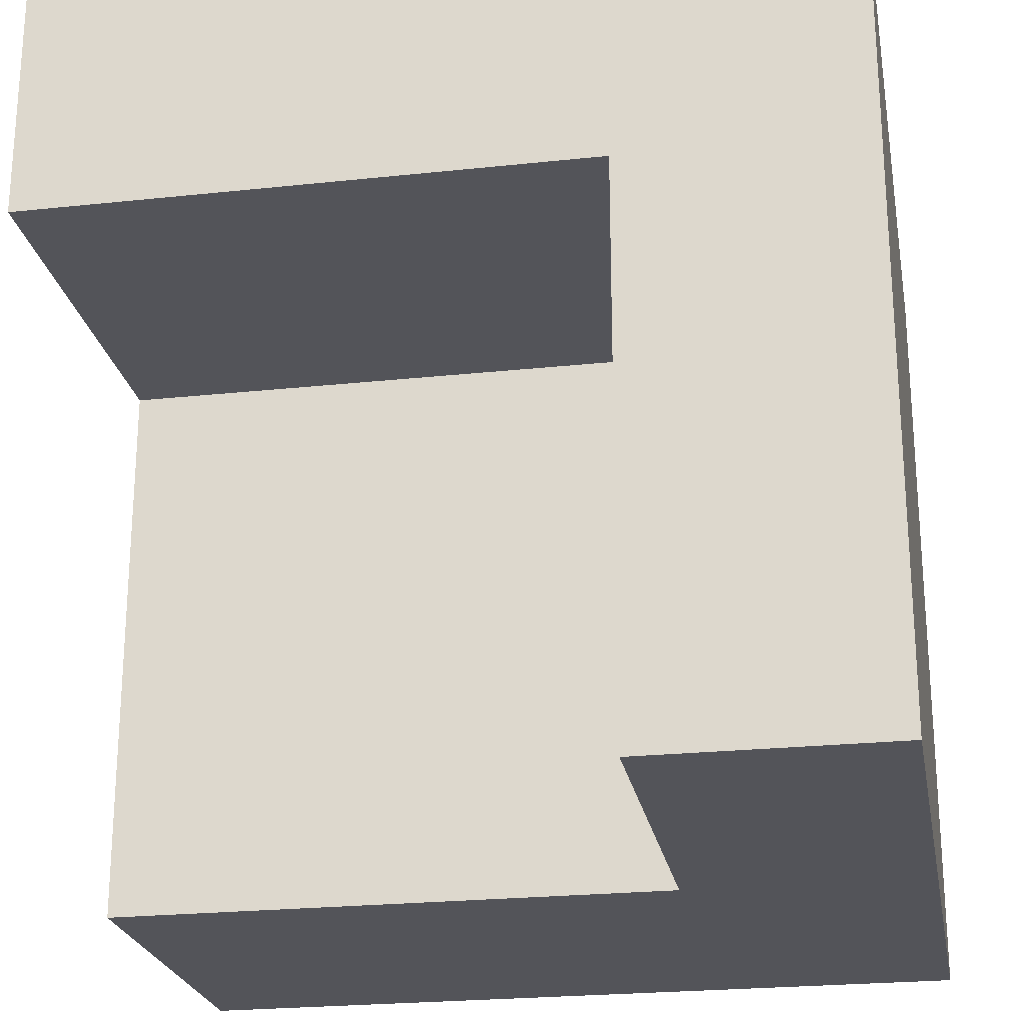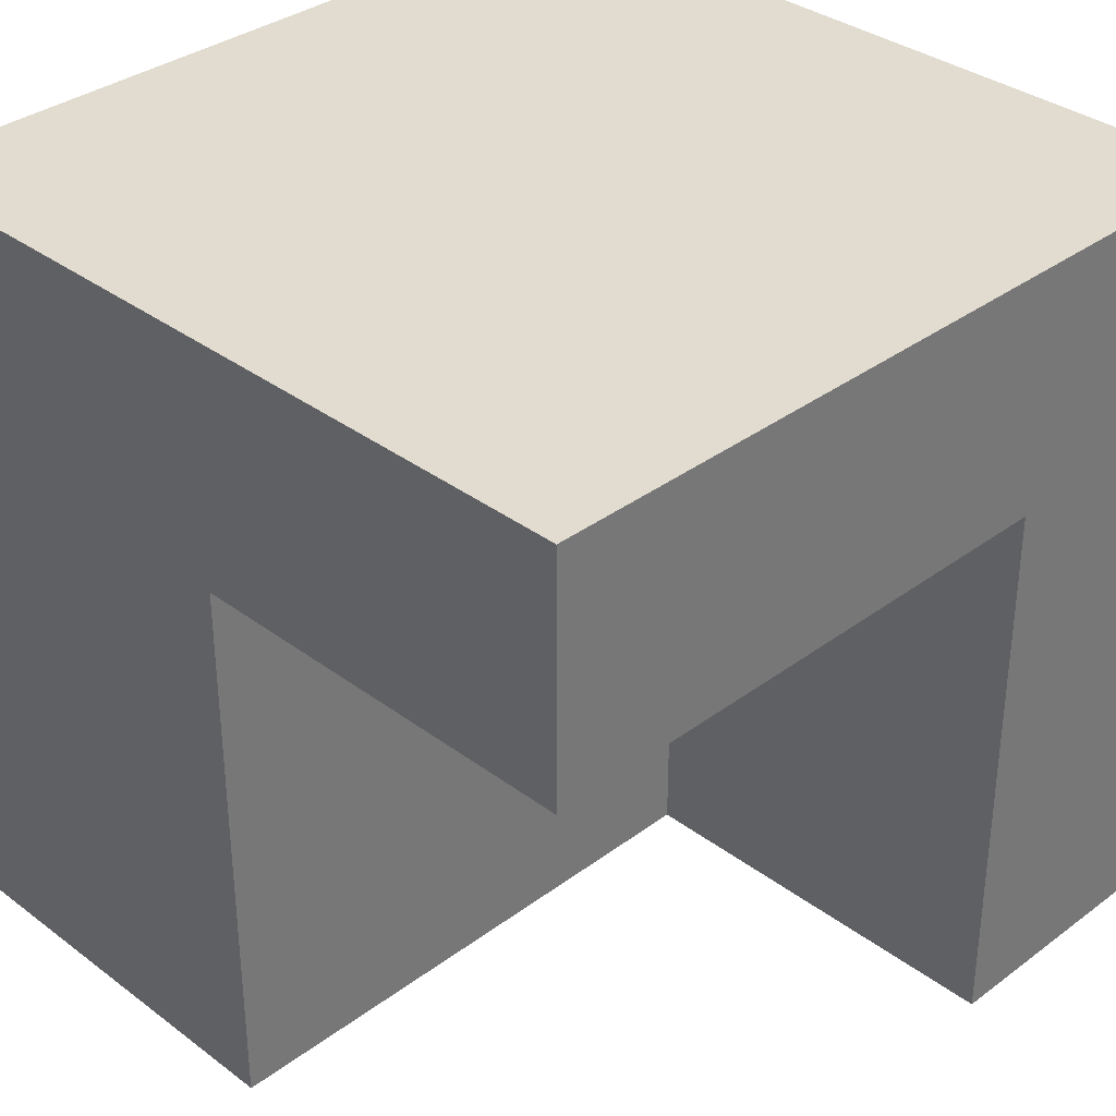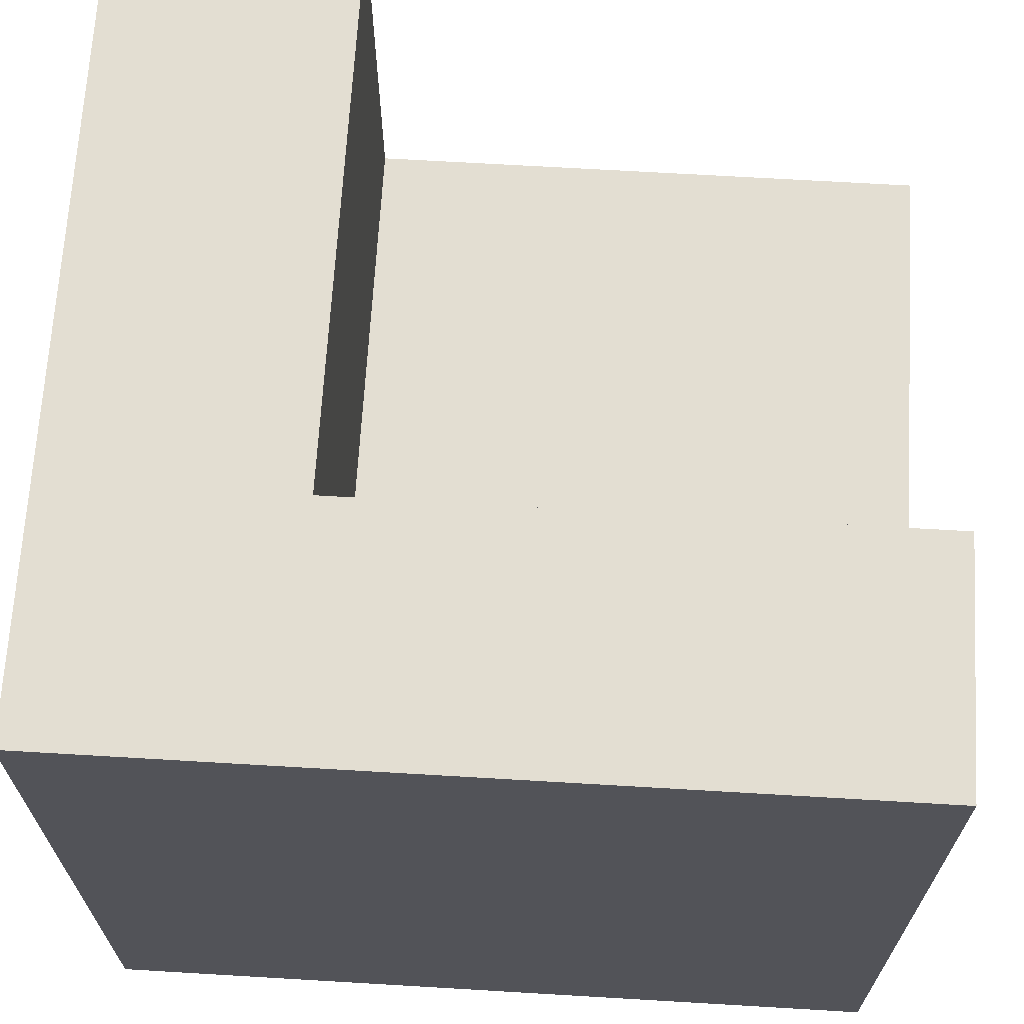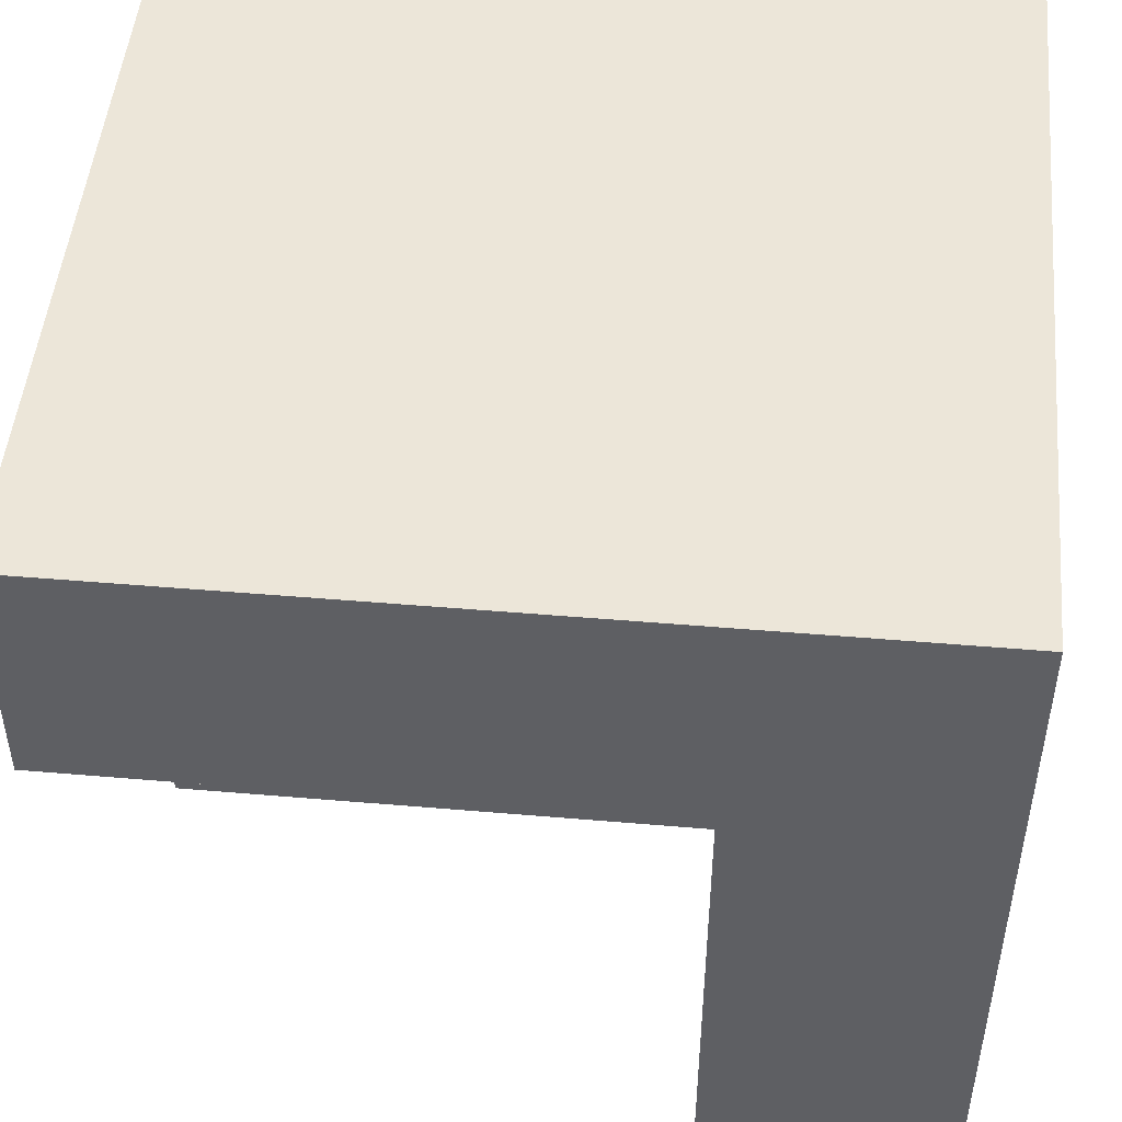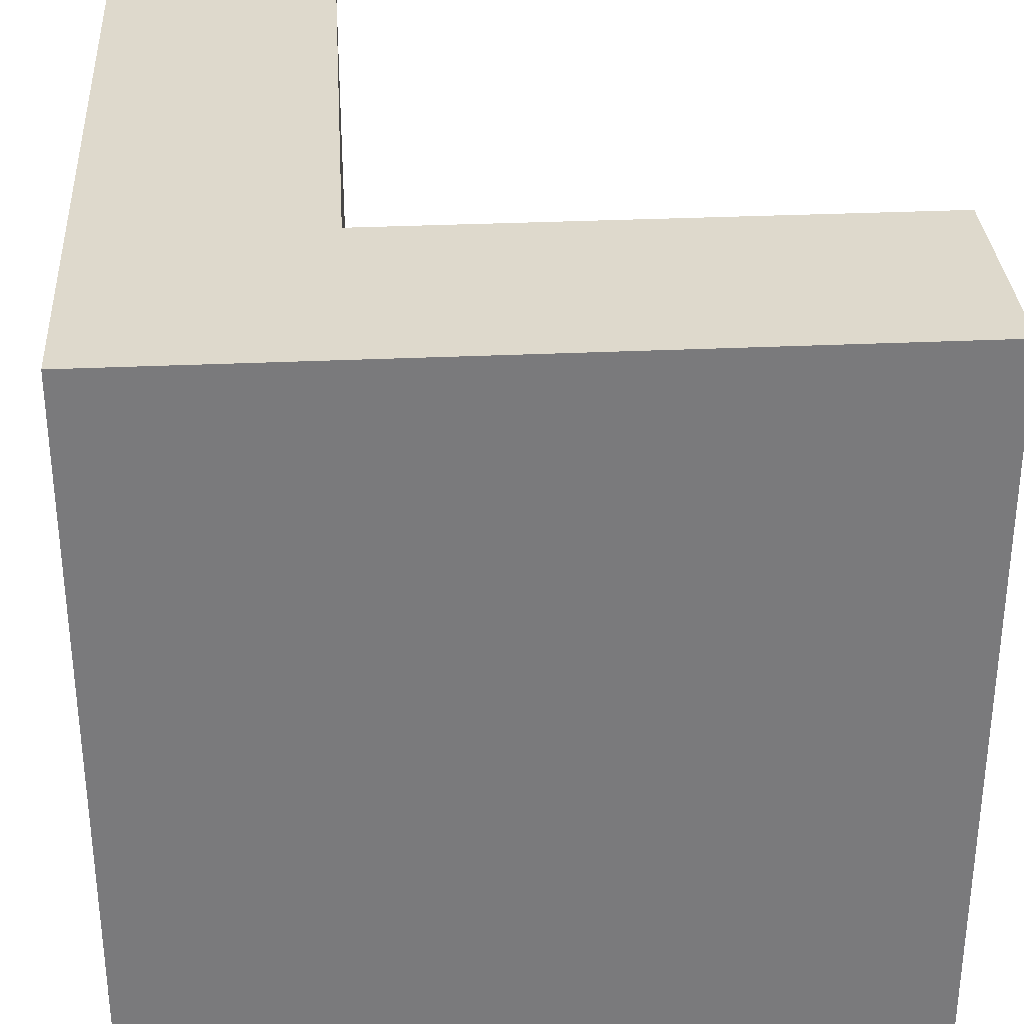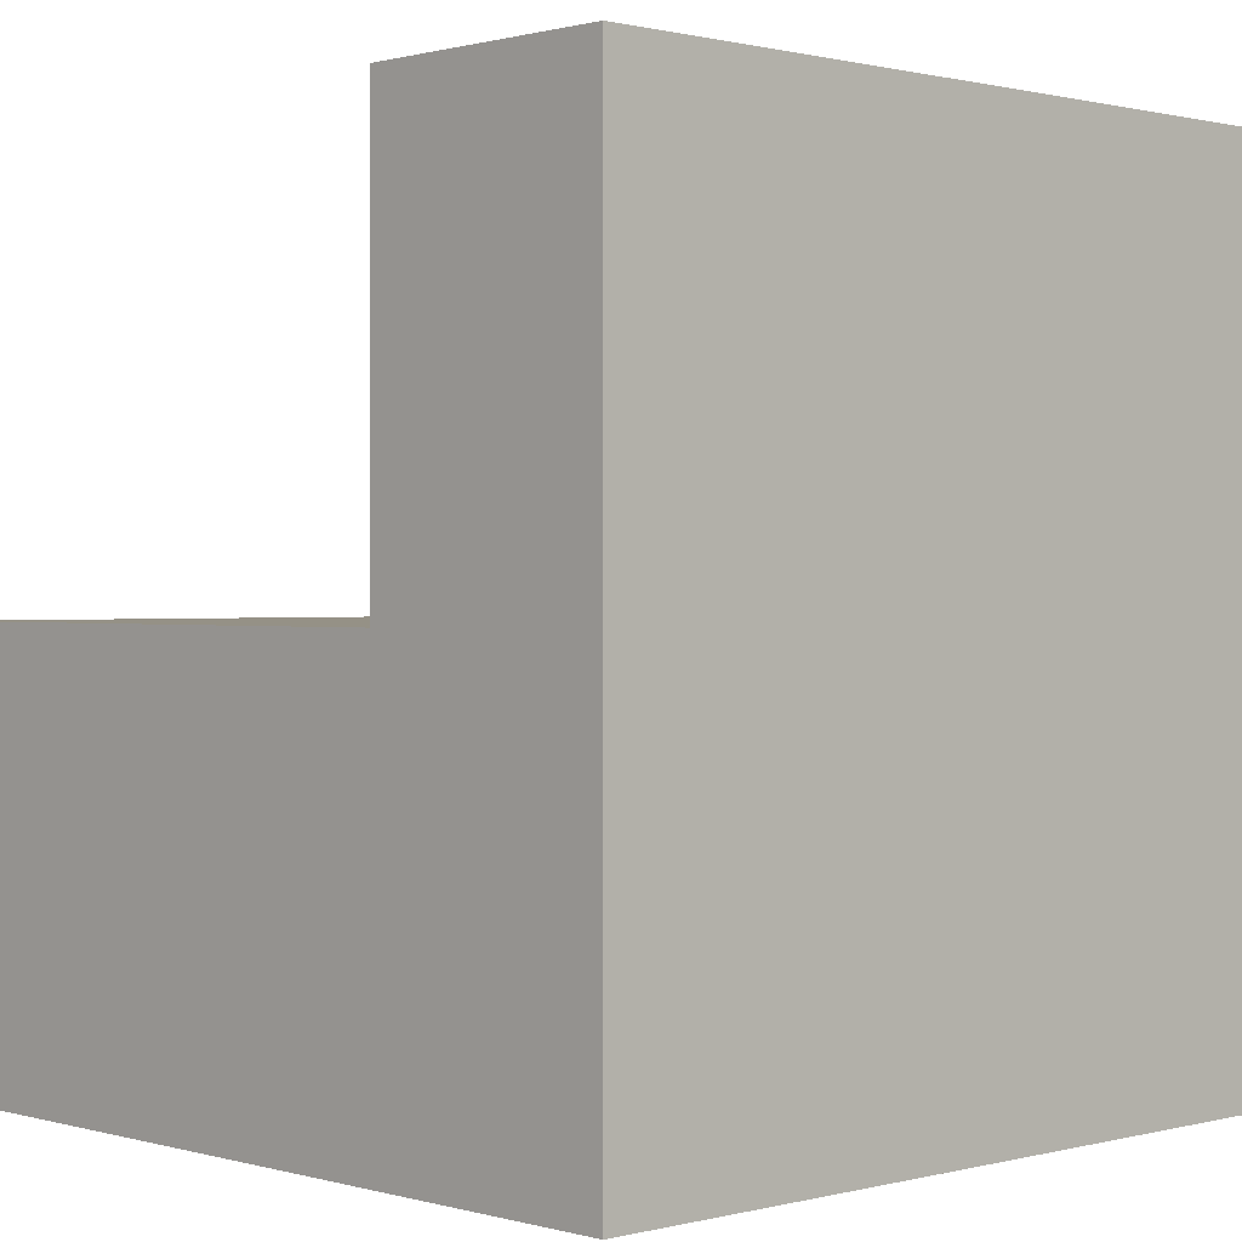
<metadata>
{"format":"obj","ext":"obj","renderer":"f3d","projection":"perspective","resolution":1024,"background":"white","views":[{"elev":-23.7,"azim":-169.8,"up":"+Z"},{"elev":34.5,"azim":135.1,"up":"+Z"},{"elev":67.5,"azim":3.4,"up":"+Y"},{"elev":48.9,"azim":-174.6,"up":"+Z"},{"elev":32.1,"azim":-3.7,"up":"+Y"},{"elev":0.7,"azim":-133.8,"up":"+Y"}]}
</metadata>
<code>
o Sofa_C_Cube.006
v 0.5 -0.5 -0.5
v 0.5 -0.5 0.5
v 0.5 0.5 0.5
v -0.5 -0.5 -0.5
v -0.5 -0.5 0.5
v -0.5 0.5 0.5
v 0.5 0.5 0.2
v 0.5 -0.5 0.2
v -0.5 0.5 0.2
v -0.5 -0.5 0.2
v 0.5 0 -0.5
v 0.5 0 0.5
v -0.5 0 0.5
v -0.5 0 -0.5
v -0.5 0 0.2
v 0.5 0 0.2
v -0.1994 0.5 0.5
v -0.1994 -0.5 0.5
v -0.1994 -0.5 -0.5
v -0.1994 0.5 0.2
v -0.1994 -0.5 0.2
v -0.1994 0 0.2
v -0.1994 0 -0.5
v -0.1994 0 0.5
v -0.1994 0.5 -0.5
v -0.5 0.5 -0.5
f 16 12 2 8
f 24 13 5 18
f 15 14 4 10
f 23 11 1 19
f 21 18 5 10
f 20 17 3 7
f 22 16 11 23
f 19 21 10 4
f 13 15 10 5
f 11 16 8 1
f 6 9 15 13
f 17 6 13 24
f 7 3 12 16
f 3 17 24 12
f 7 16 22 20
f 1 8 21 19
f 9 6 17 20
f 8 2 18 21
f 14 23 19 4
f 12 24 18 2
f 23 14 26 25
f 9 20 25 26
f 22 23 25 20
f 14 15 9 26

</code>
